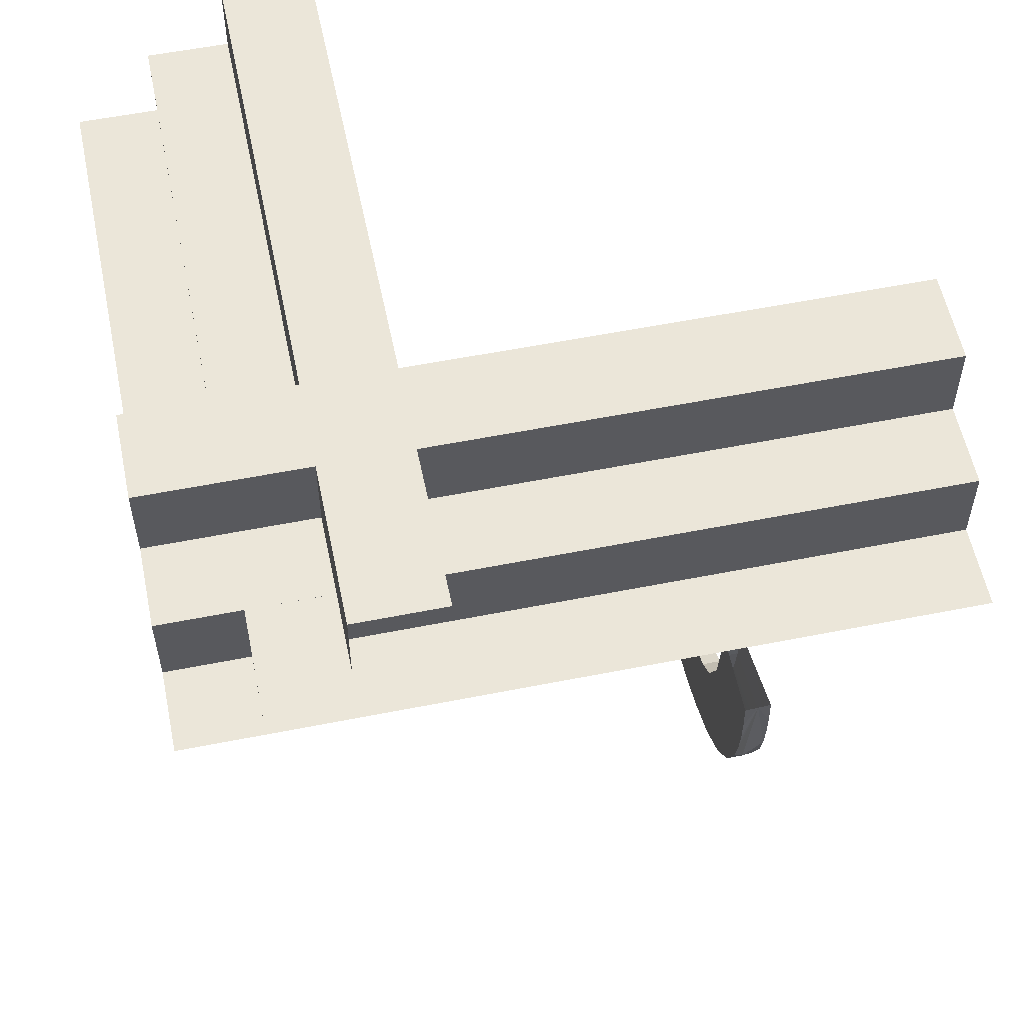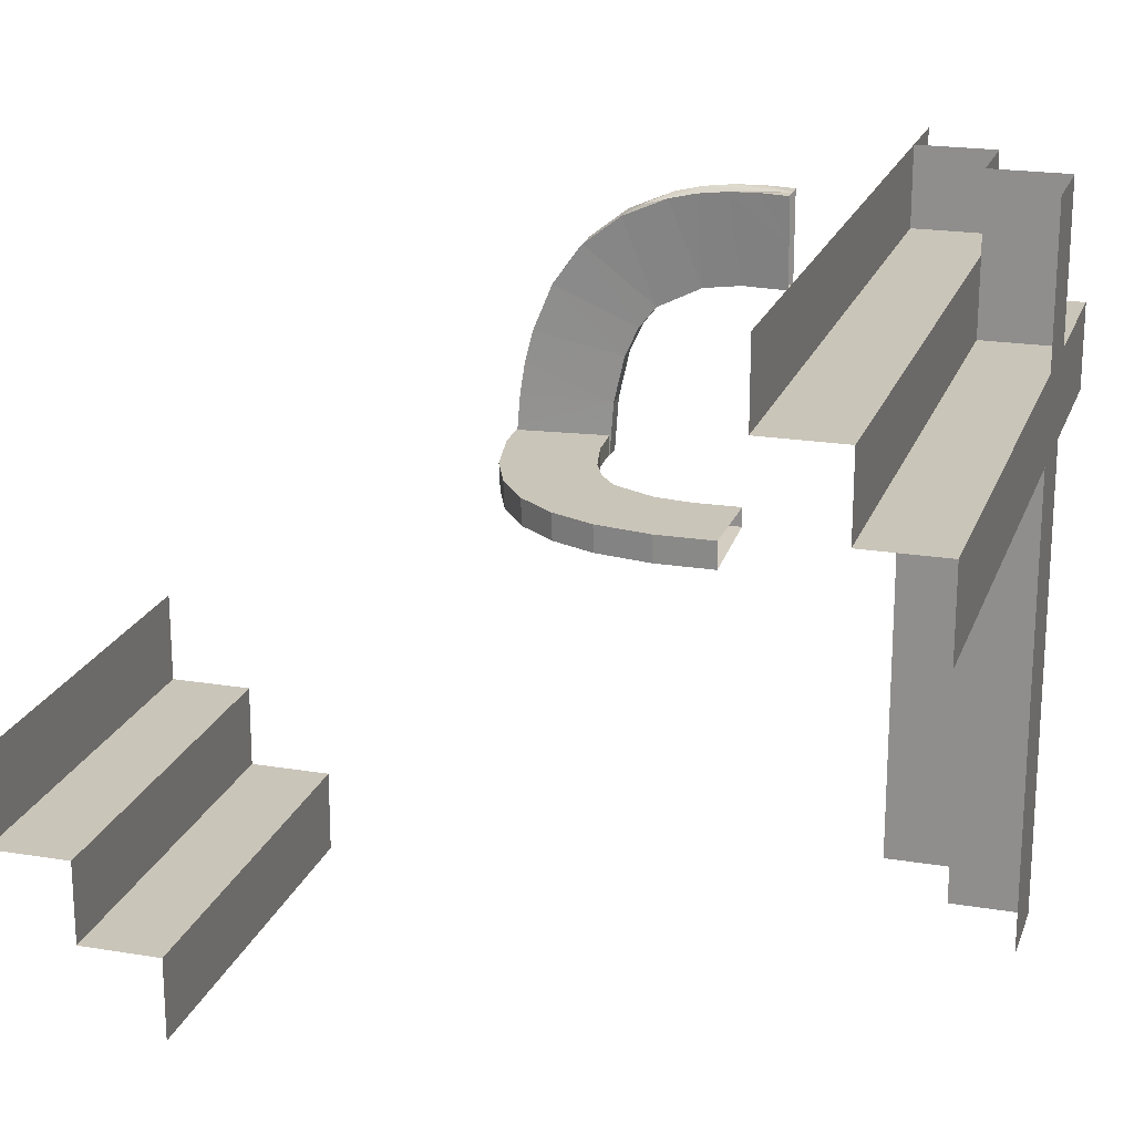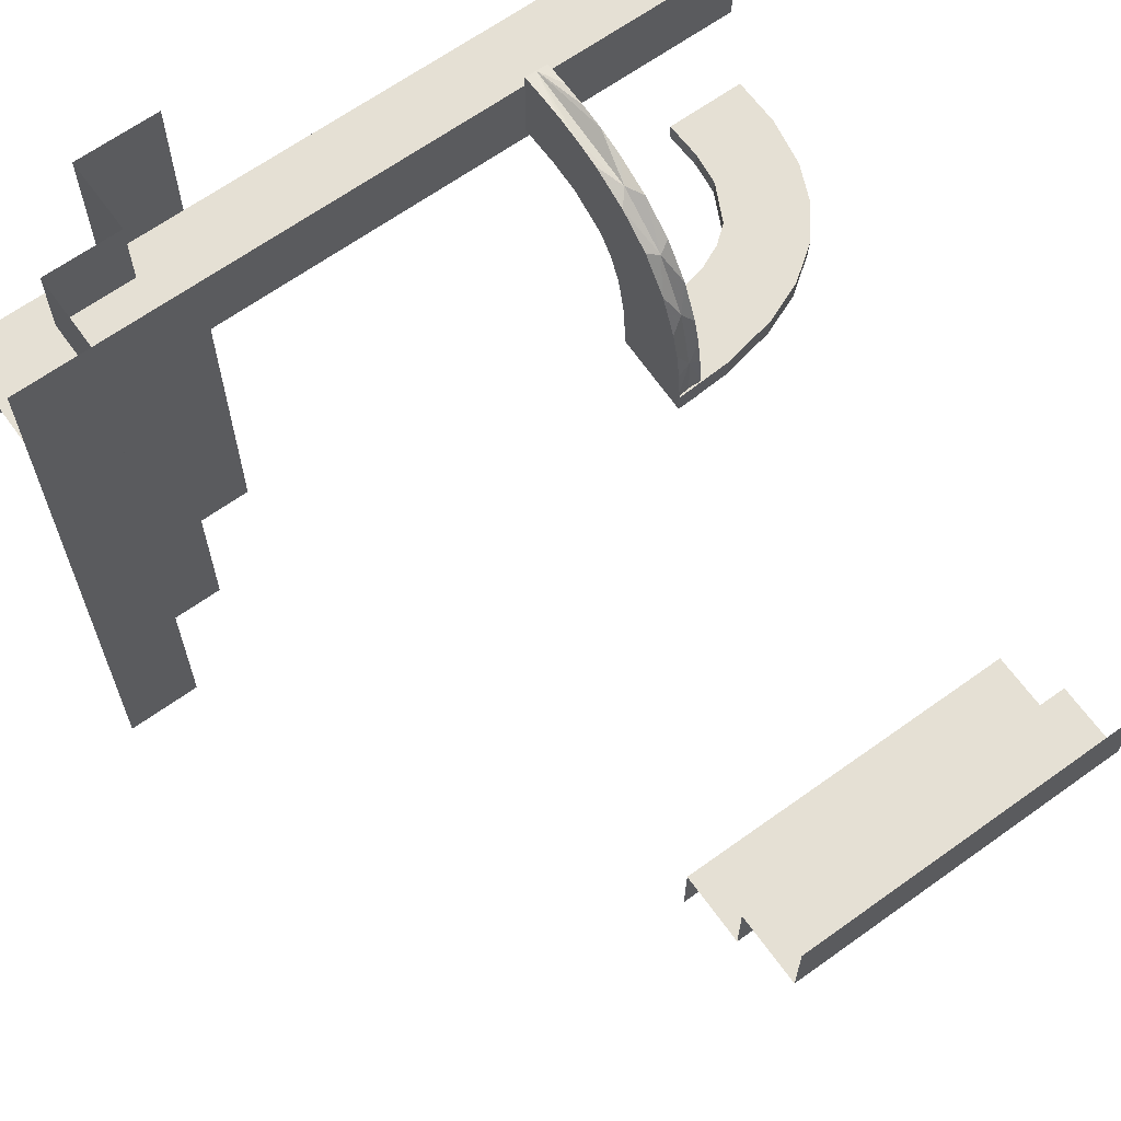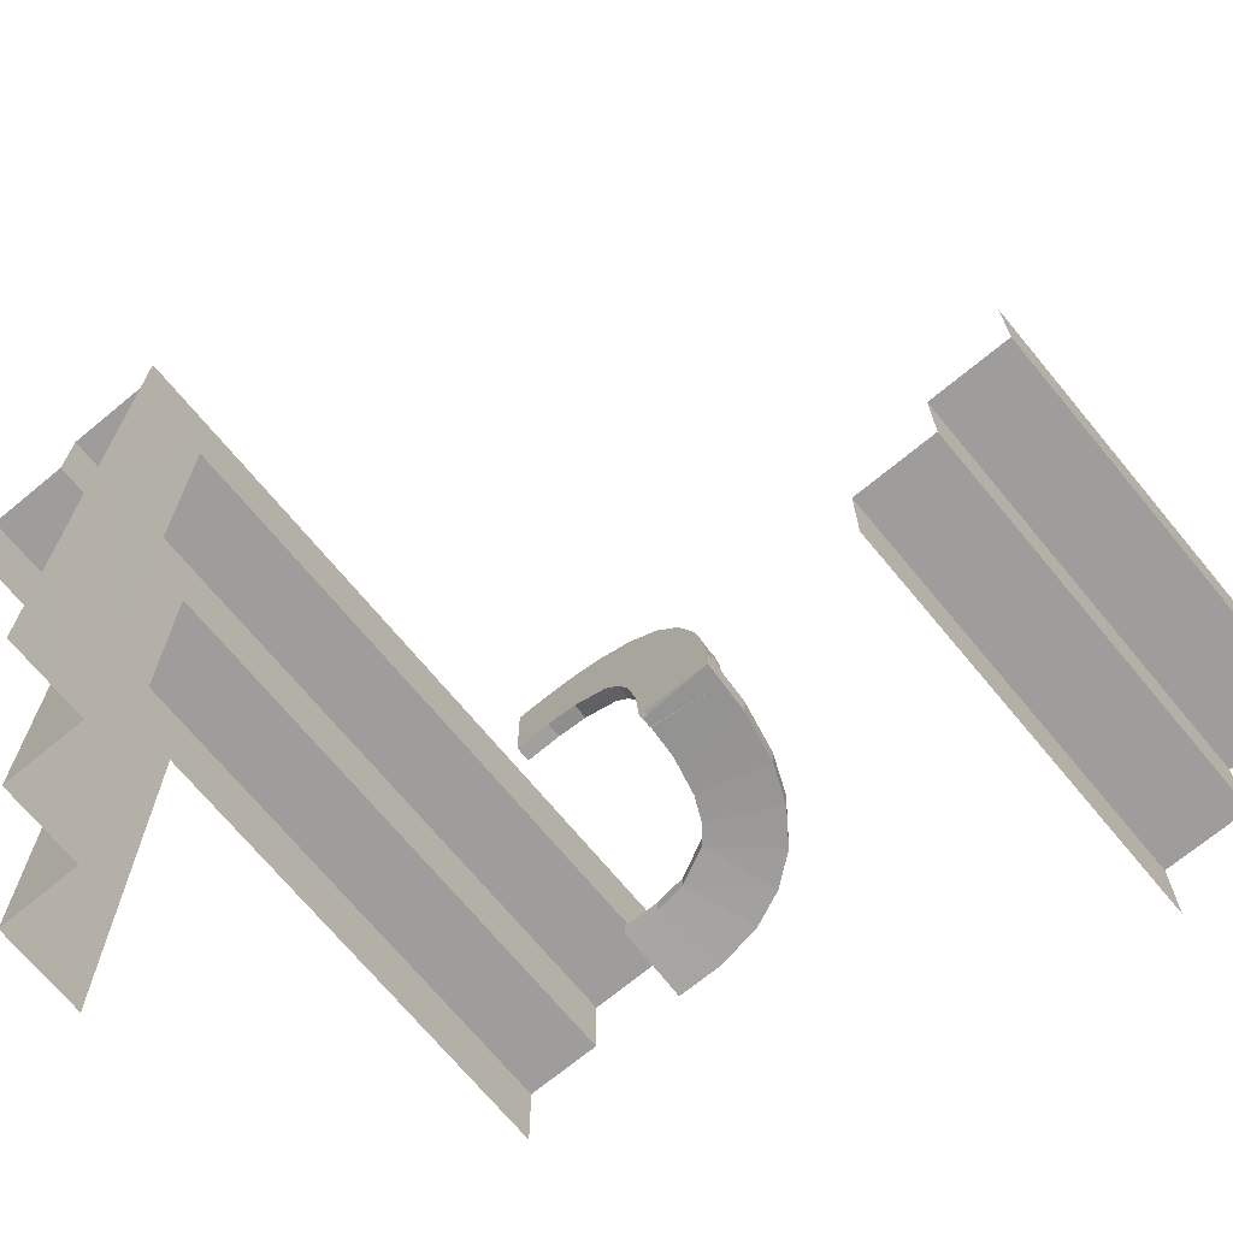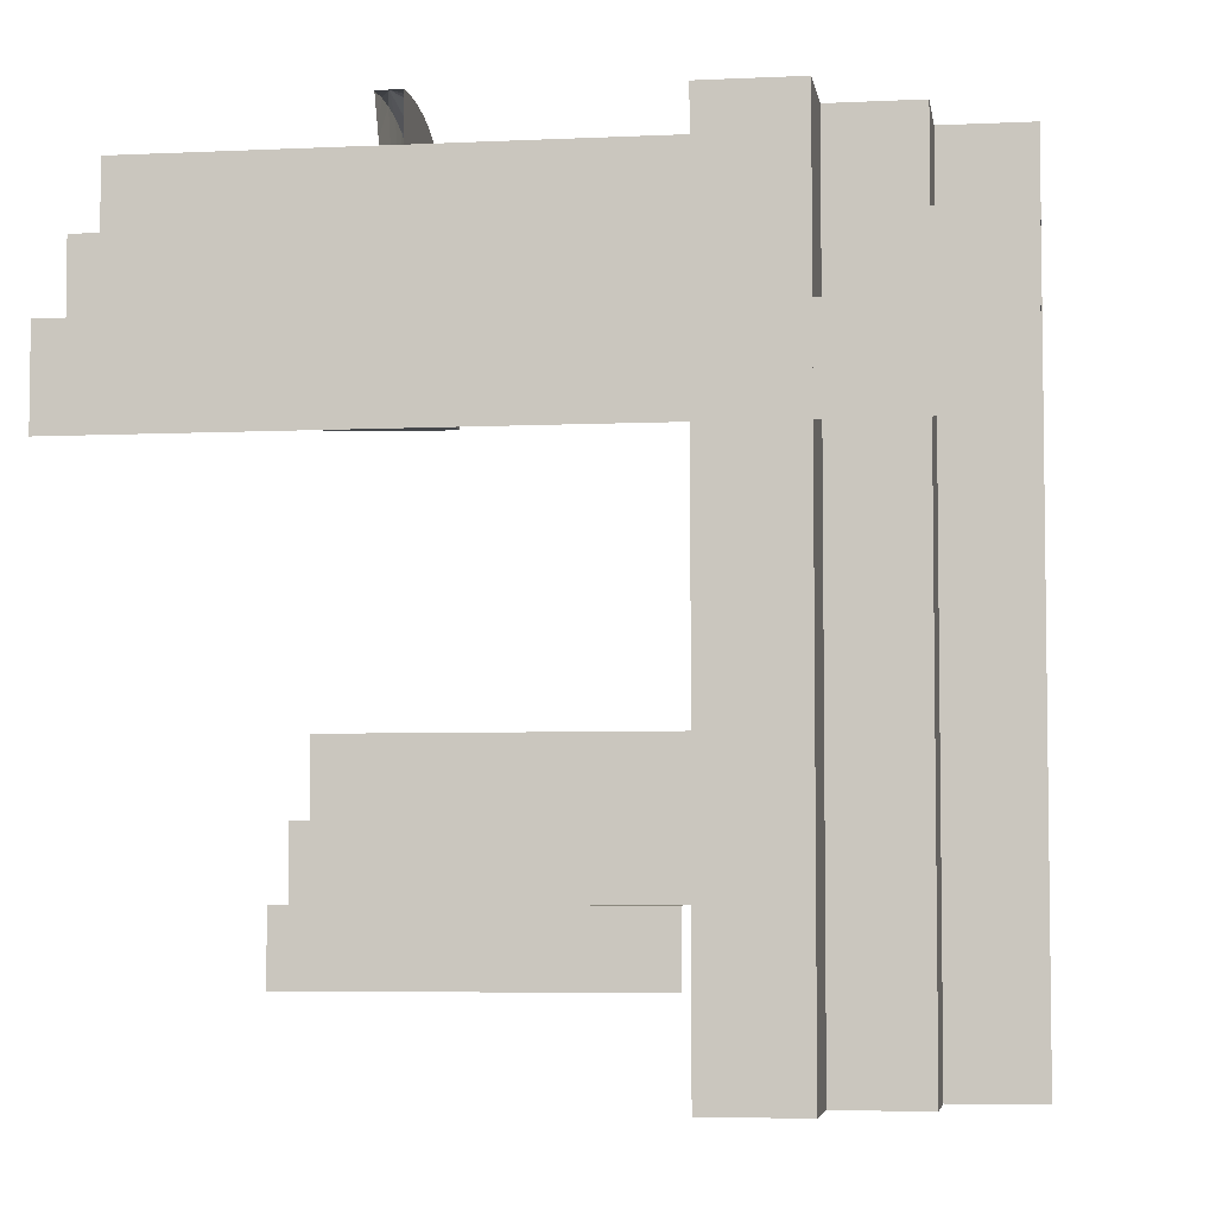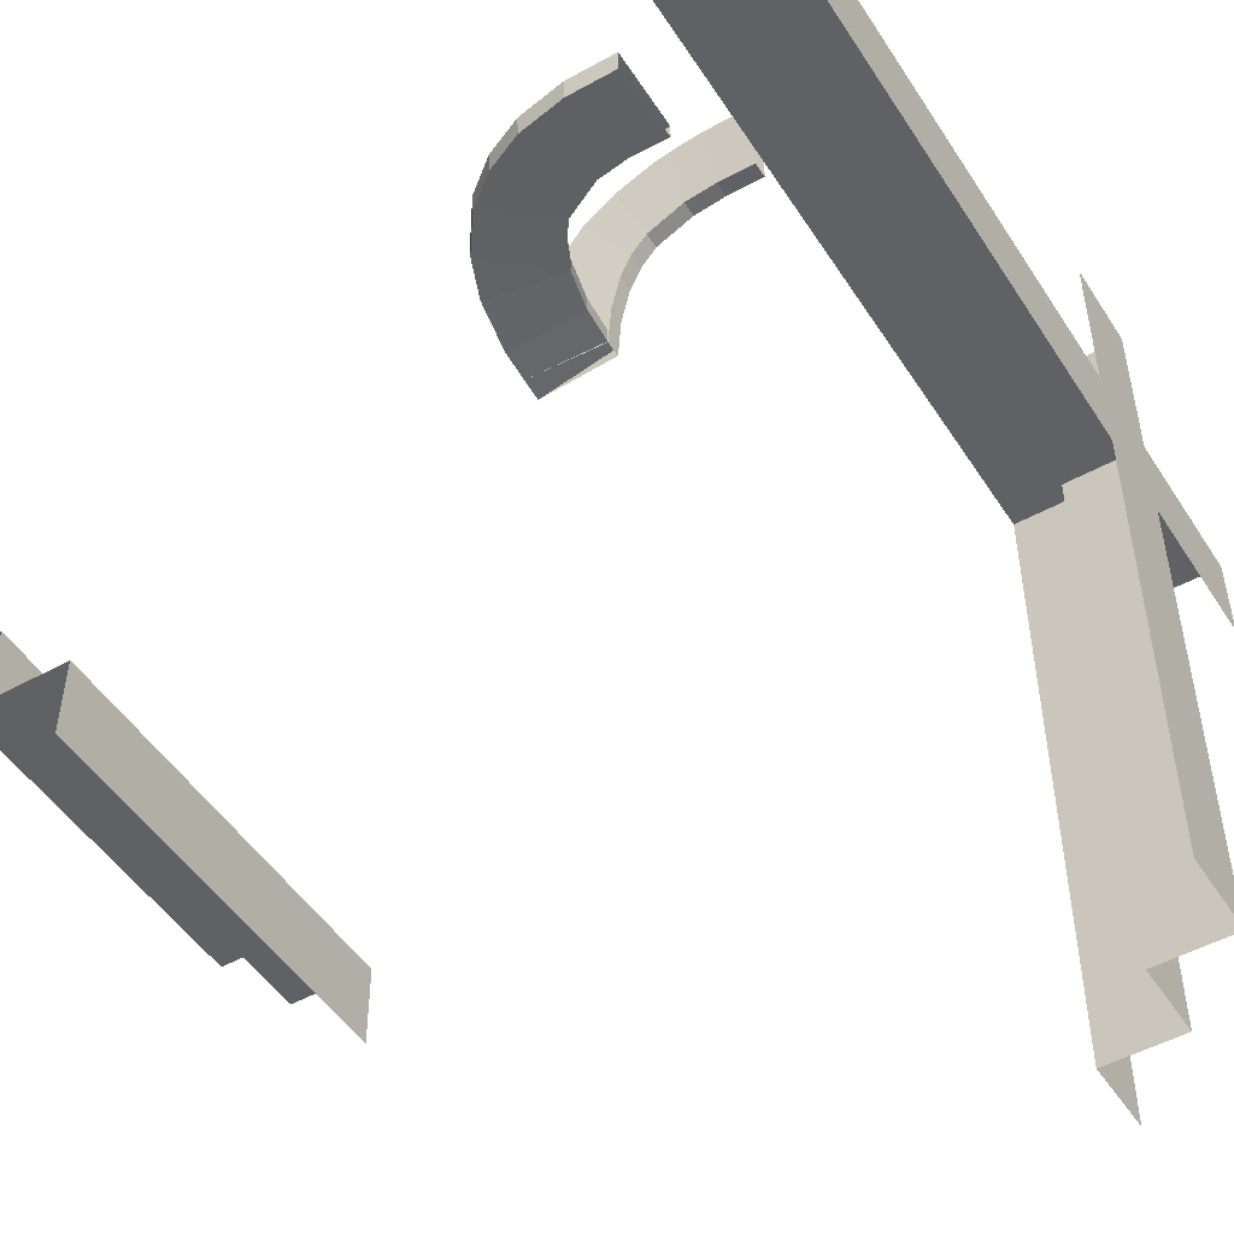
<metadata>
{"format":"obj","ext":"obj","renderer":"f3d","projection":"perspective","resolution":1024,"background":"white","views":[{"elev":56.8,"azim":168.3,"up":"+Z"},{"elev":20.6,"azim":-73.3,"up":"+Y"},{"elev":65.5,"azim":144.2,"up":"+Y"},{"elev":-70.4,"azim":129.6,"up":"+Y"},{"elev":-5.1,"azim":8.6,"up":"+Y"},{"elev":-49.3,"azim":-58.3,"up":"+Y"}]}
</metadata>
<code>
v 0 -0.1 -0.5139
v 0 -0.21 -0.4639
v 0 -0.21 -0.4139
v 0 -0.21 -0.5139
v -0.2136 0.4982 0.2873
v -0.2136 0.2792 0.006957
v -0.2136 0.1989 0.001805
v -0.2136 0.4264 0.0664
v -0.2136 0.4754 0.1319
v -0.2136 0.3572 0.02637
v -0.5 0.4357 0.3141
v -0.5 0.3357 0.4141
v -0.5 0.3357 0.3141
v -0.5 0.3357 0.3641
v -0.3945 0.2284 0.1967
v -0.4664 0.2284 0.1127
v -0.3889 0.1988 0.04036
v -0.0375 0.4357 0.3141
v -0.0375 0.125 0.5139
v 0.2244 -0.4894 0.5139
v 0.2244 -0.4894 0.4639
v 0.2244 0.4356 0.4639
v 0.2244 0.4356 0.5139
v 0.2244 -0.4894 0.4139
v 0.2244 0.4356 0.4139
v 0.1144 -0.4894 0.5139
v 0.1144 -0.02685 0.5139
v 0.1144 0.4356 0.5139
v -0.2689 0.1988 0.005052
v -0.206 0.2284 0.09974
v -0.3944 0.208 0.1967
v -0.2645 0.208 0.1039
v -0.206 0.208 0.09985
v -0.3156 0.208 0.1155
v -0.2645 0.2284 0.1038
v -0.4978 0.1988 0.2231
v -0.3473 0.208 0.1301
v 0.425 0.235 0.4639
v 0.425 0.235 0.5139
v 0.425 0.235 0.4139
v 0.425 0.125 0.5139
v -0.4866 0.1988 0.1614
v -0.4334 0.1988 0.07245
v -0.269 0.2284 0.003845
v -0.499 0.2284 0.2229
v -0.3473 0.2284 0.13
v -0.2238 0.4482 0.2873
v -0.2447 -0.1 -0.5139
v -0.2447 -0.4106 -0.3141
v -0.5 0.235 0.4139
v -0.5 0.235 0.4639
v -0.5 0.235 0.5139
v -0.5 0.125 0.5139
v -0.3998 0.208 0.2378
v -3.81e-06 -0.3106 -0.4141
v -3.81e-06 -0.3106 -0.3641
v -3.81e-06 -0.3106 -0.3141
v -3.81e-06 -0.4106 -0.3141
v -0.4655 0.1988 0.1134
v -0.3705 0.208 0.1488
v -0.2192 0.3944 0.1979
v -0.2192 0.3999 0.239
v -0.2192 0.3474 0.1313
v -0.2192 0.3157 0.1167
v -0.2192 0.2646 0.1051
v -0.2192 0.2061 0.101
v -0.2192 0.3987 0.2873
v -0.2192 0.3706 0.15
v -0.3376 0.1988 0.0191
v -0.4975 0.1988 0.2861
v -0.3988 0.2284 0.2861
v -0.1988 0.3157 0.1166
v -0.1988 0.2691 0.005049
v -0.1988 0.5001 0.2558
v -0.1988 0.3988 0.2873
v -0.1988 0.2061 0.1009
v -0.1988 0.1988 0.001204
v -0.1988 0.4488 0.2873
v -0.1988 0.4952 0.1928
v -0.1988 0.3474 0.1312
v -0.1988 0.2646 0.105
v -0.1988 0.3038 0.01051
v -0.1988 0.4 0.239
v -0.1988 0.4991 0.2242
v -0.1988 0.3895 0.04047
v -0.1988 0.4665 0.1139
v -0.1988 0.4342 0.07272
v -0.1988 0.4878 0.1622
v -0.1988 0.4988 0.2873
v -0.1988 0.3379 0.01912
v -0.1988 0.3945 0.1979
v -0.1988 0.234 0.00214
v -0.1988 0.3707 0.1499
v -0.3706 0.2284 0.1487
v -0.4988 0.2284 0.2861
v -0.4878 0.2284 0.1609
v -0.4 0.2284 0.2378
v -0.3378 0.2284 0.01792
v -0.2284 0.269 0.006255
v -0.2284 0.389 0.04156
v -0.2284 0.4335 0.07366
v -0.2284 0.4989 0.2559
v -0.2284 0.494 0.1931
v -0.2284 0.1989 0.002407
v -0.2284 0.3376 0.0203
v -0.2284 0.4976 0.2873
v -0.2284 0.4979 0.2243
v -0.2284 0.234 0.003346
v -0.2284 0.3036 0.01171
v -0.2284 0.4867 0.1626
v -0.2284 0.4656 0.1146
v 0.425 -0.4894 0.3141
v 0.425 -0.02685 0.3141
v 0.425 0.4357 0.3141
v 0.425 0.3357 0.3141
v 0.425 0.3357 0.3641
v 0.425 0.3357 0.4141
v -0.4341 0.2284 0.07152
v -0.3157 0.2284 0.1154
v -0.3986 0.208 0.2861
v 0.325 -0.4894 0.3141
v 0.325 0.4357 0.3141
v 0.325 -0.4894 0.3641
v 0.325 -0.4894 0.4141
v 0.325 0.4357 0.3641
v 0.325 0.4357 0.4141
v -0.4894 -0.3106 -0.3641
v -0.4894 -0.3106 -0.3141
v -0.4894 -0.3106 -0.4141
v -0.4894 -0.1 -0.5139
v -0.4894 -0.21 -0.4139
v -0.4894 -0.21 -0.5139
v -0.4894 -0.21 -0.4639
v -0.4894 -0.4106 -0.3141
v -0.3894 0.2284 0.03926
v -0.1988 0.2284 0
f 122 113 114
f 112 113 121
f 122 121 113
f 121 122 123
f 126 124 125
f 124 126 25
f 24 25 21
f 23 20 22
f 27 20 23
f 23 28 27
f 20 27 26
f 122 125 123
f 124 123 125
f 124 25 24
f 25 22 21
f 20 21 22
f 13 18 11
f 114 18 115
f 13 115 18
f 115 13 116
f 12 117 14
f 117 12 50
f 40 50 38
f 52 39 51
f 19 39 52
f 52 53 19
f 39 19 41
f 13 14 116
f 117 116 14
f 117 50 40
f 50 51 38
f 39 38 51
f 128 49 134
f 58 49 57
f 128 57 49
f 57 128 56
f 129 55 127
f 55 129 131
f 3 131 2
f 132 4 133
f 48 4 132
f 132 130 48
f 4 48 1
f 128 127 56
f 55 56 127
f 55 131 3
f 131 133 2
f 4 2 133
f 71 97 54
f 15 94 60
f 97 15 31
f 94 46 37
f 46 119 34
f 30 33 35
f 119 35 32
f 120 54 70
f 54 31 36
f 59 60 43
f 59 42 31
f 60 59 31
f 60 37 43
f 32 29 69
f 34 69 17
f 33 77 29
f 70 36 95
f 42 59 96
f 36 42 45
f 118 16 43
f 69 98 135
f 77 136 44
f 29 44 98
f 135 118 17
f 95 45 97
f 15 96 16
f 45 96 15
f 16 94 15
f 94 16 118
f 118 135 46
f 44 35 98
f 98 119 135
f 136 30 44
f 71 54 120
f 15 60 31
f 97 31 54
f 94 37 60
f 46 34 37
f 33 32 35
f 119 32 34
f 54 36 70
f 31 42 36
f 37 17 43
f 32 69 34
f 34 17 37
f 33 29 32
f 36 45 95
f 59 16 96
f 42 96 45
f 16 59 43
f 69 135 17
f 77 44 29
f 29 98 69
f 118 43 17
f 95 97 71
f 45 15 97
f 118 46 94
f 35 119 98
f 119 46 135
f 30 35 44
f 75 83 62
f 91 93 68
f 83 91 61
f 63 68 93
f 80 72 64
f 76 66 81
f 81 65 72
f 62 47 67
f 47 62 107
f 106 47 102
f 62 61 103
f 47 107 102
f 62 103 107
f 61 111 110
f 111 68 101
f 68 111 61
f 68 63 101
f 109 64 65
f 108 65 66
f 64 105 100
f 64 109 105
f 65 108 99
f 66 104 108
f 99 109 65
f 5 106 102
f 103 5 107
f 102 107 5
f 9 5 103
f 111 9 110
f 110 9 103
f 8 9 111
f 74 89 5
f 79 84 5
f 74 5 84
f 86 88 9
f 79 9 88
f 87 86 8
f 9 79 5
f 10 100 105
f 8 10 85
f 10 8 100
f 10 105 109
f 6 10 109
f 108 6 99
f 99 6 109
f 104 7 108
f 85 10 90
f 10 6 82
f 82 6 73
f 73 6 92
f 7 92 6
f 7 77 92
f 7 6 108
f 78 89 74
f 83 84 79
f 91 79 88
f 78 74 84
f 75 78 83
f 83 78 84
f 93 91 86
f 79 91 83
f 88 86 91
f 90 72 85
f 81 82 73
f 81 73 92
f 72 90 82
f 80 93 87
f 81 92 76
f 82 81 72
f 76 92 77
f 75 62 67
f 91 68 61
f 83 61 62
f 63 93 80
f 80 64 63
f 66 65 81
f 65 64 72
f 61 110 103
f 63 100 101
f 64 100 63
f 8 111 101
f 86 9 8
f 8 85 87
f 8 101 100
f 10 82 90
f 93 86 87
f 72 80 85
f 80 87 85

</code>
